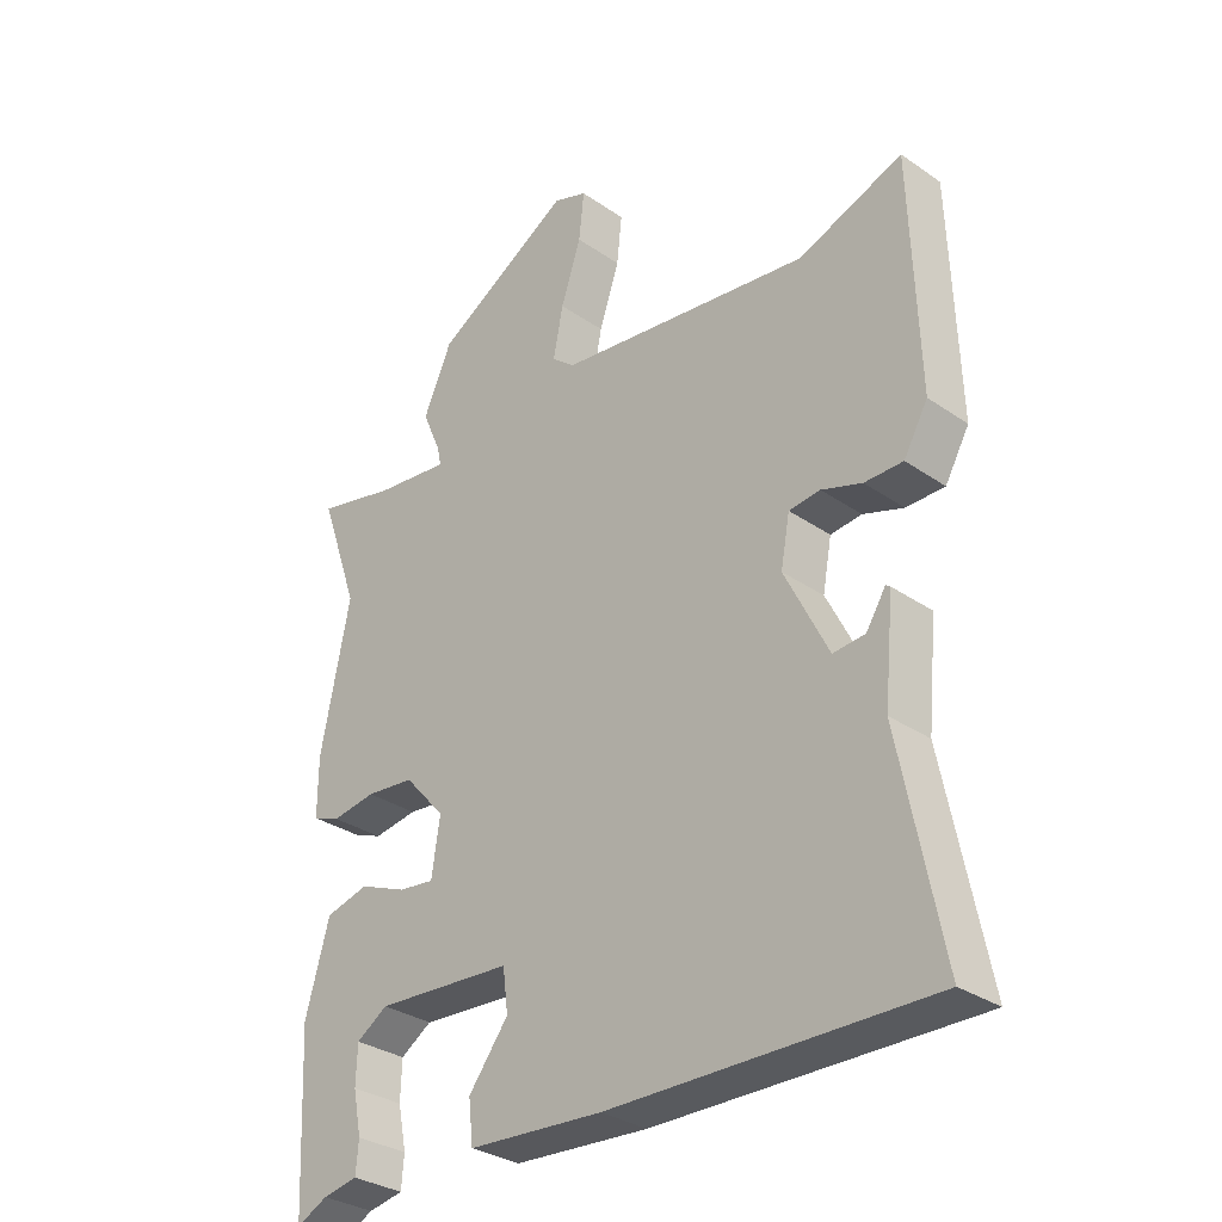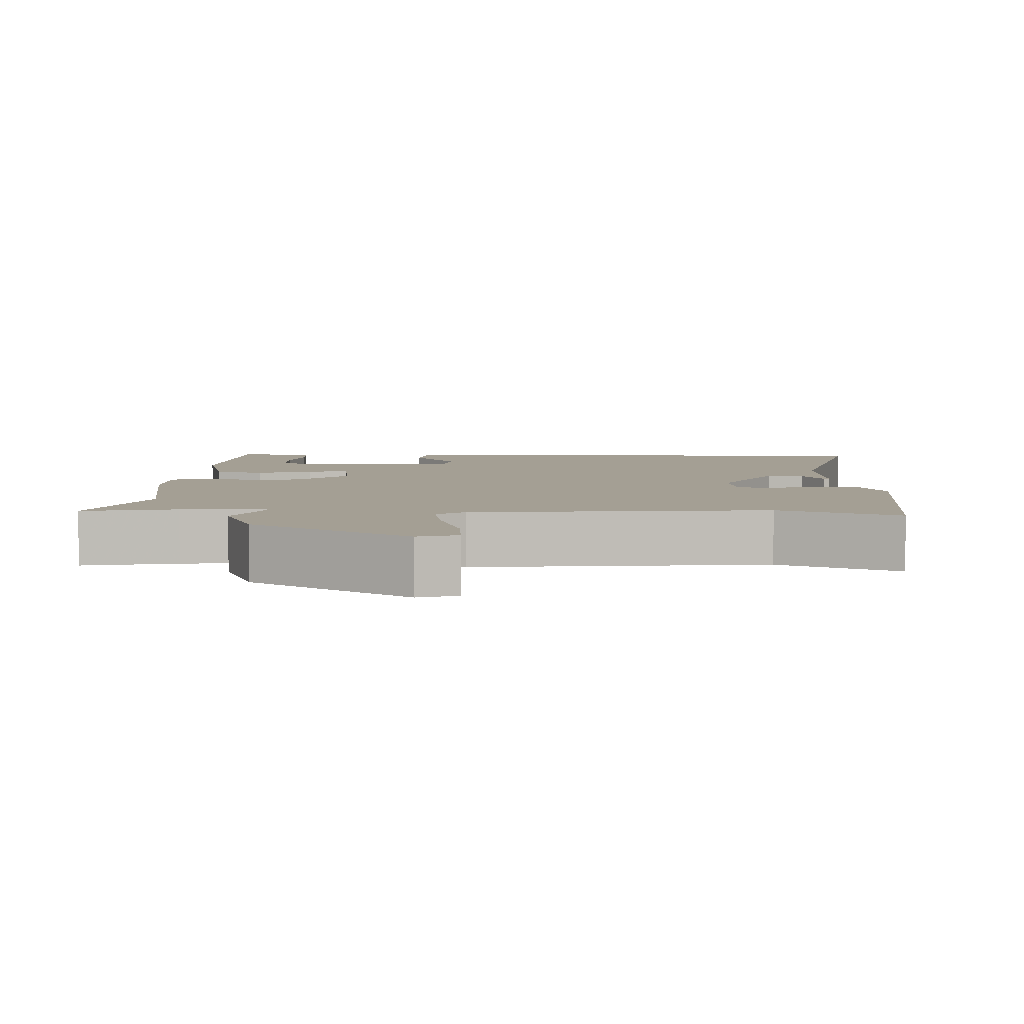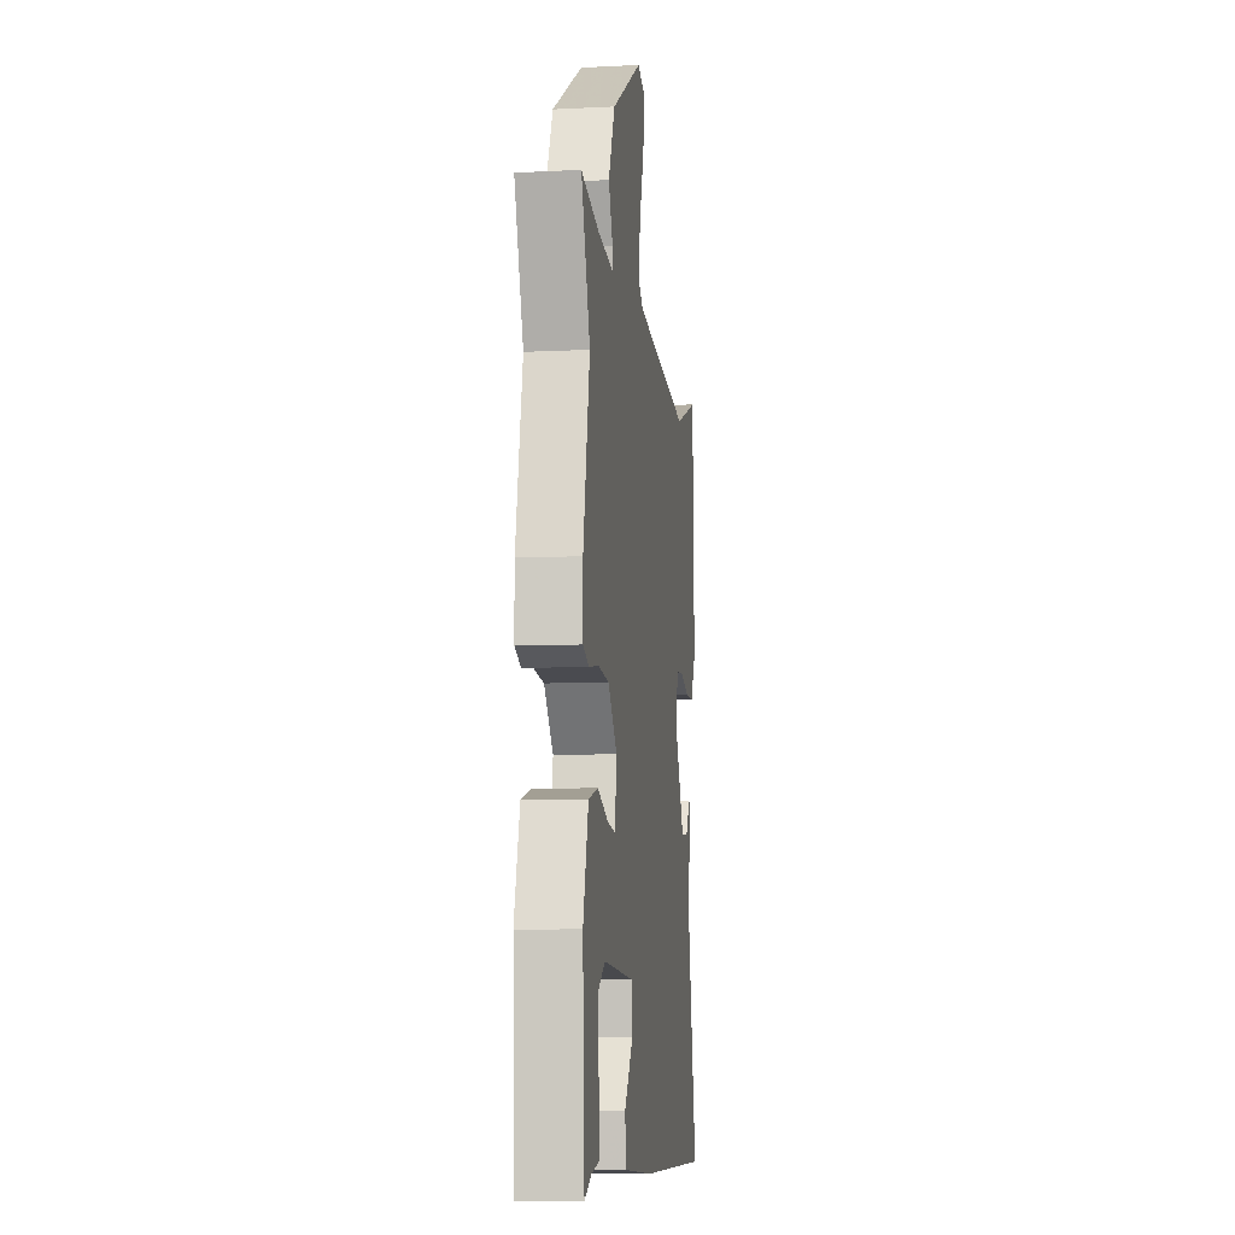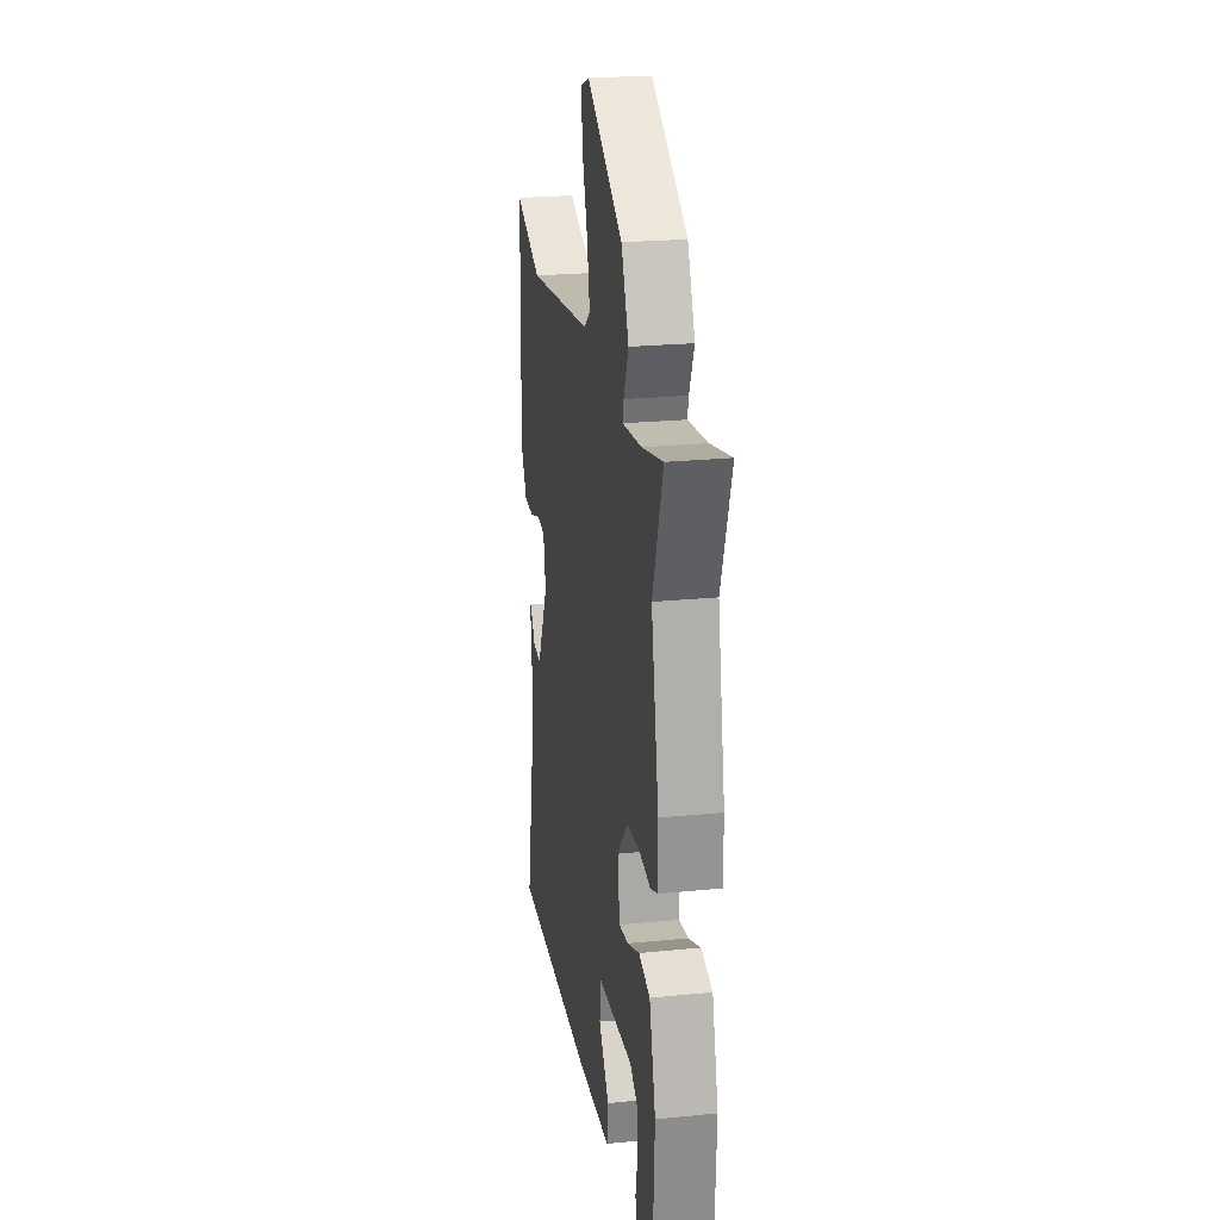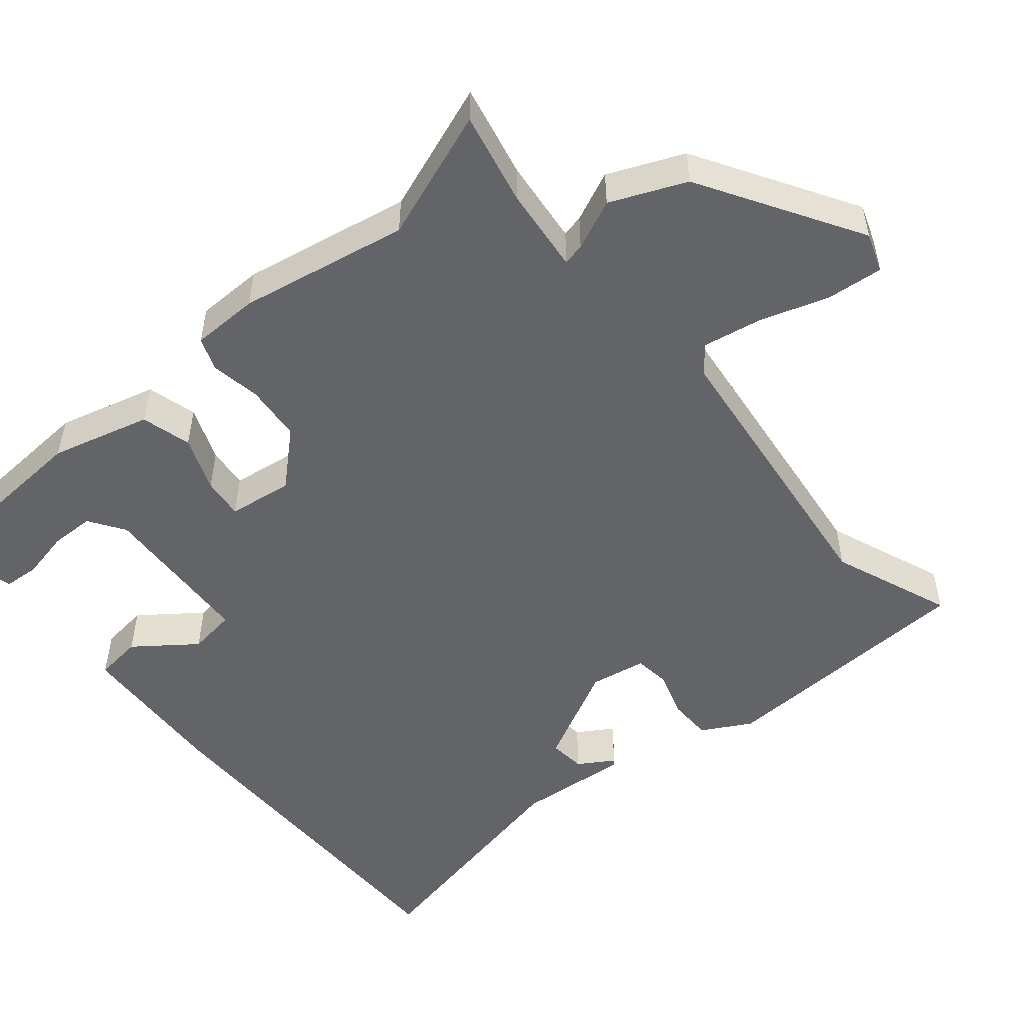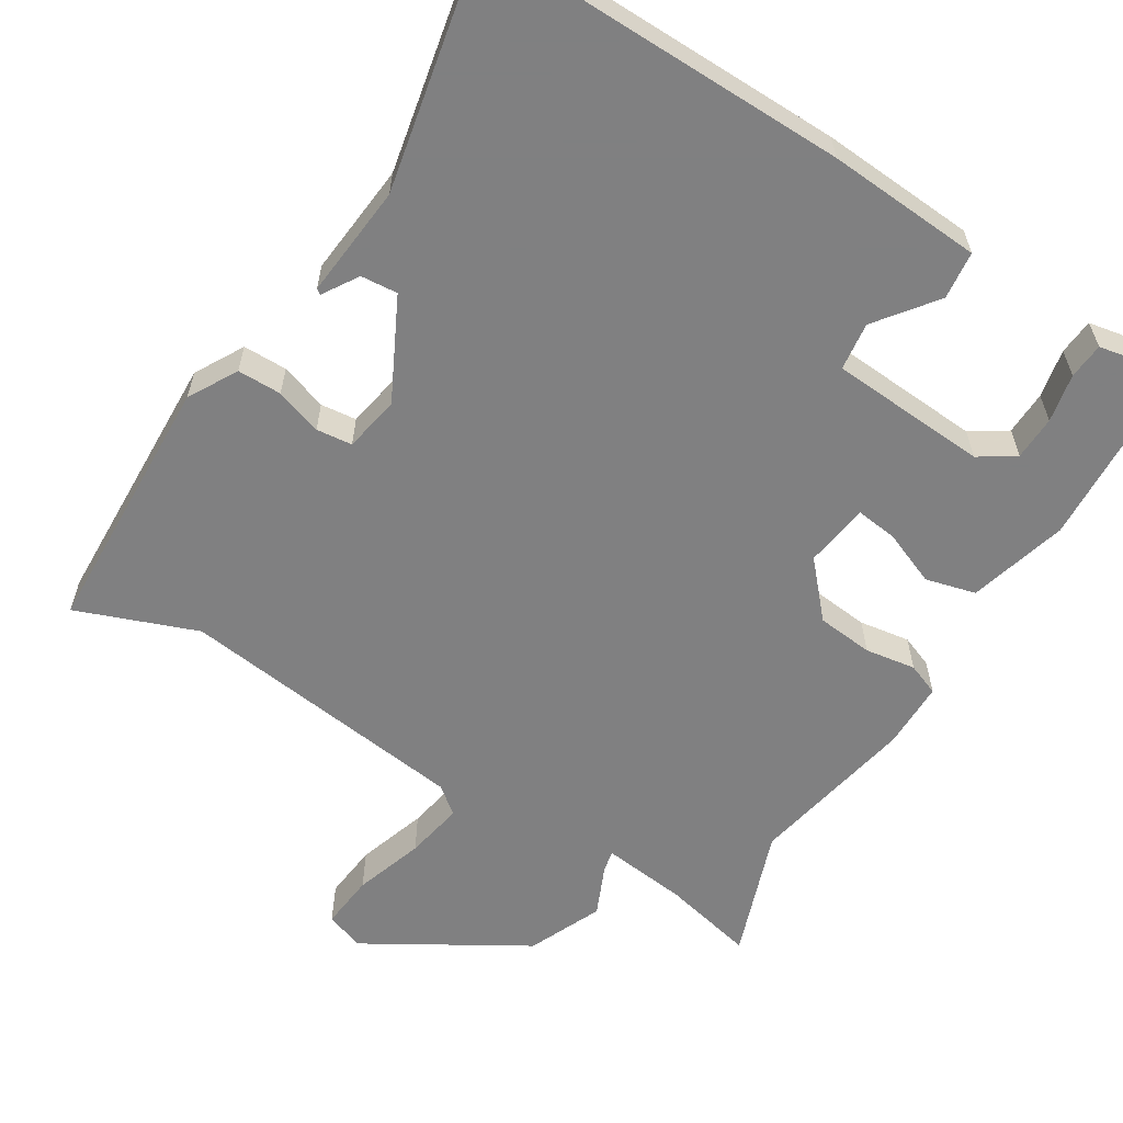
<metadata>
{"format":"obj","ext":"obj","renderer":"f3d","projection":"perspective","resolution":1024,"background":"white","views":[{"elev":-31.6,"azim":45.8,"up":"+Z"},{"elev":5.5,"azim":3.8,"up":"+Y"},{"elev":-8.5,"azim":-82.2,"up":"+Z"},{"elev":23.4,"azim":-99.5,"up":"+Z"},{"elev":-51.1,"azim":-49.3,"up":"+Y"},{"elev":-60.0,"azim":148.6,"up":"+Y"}]}
</metadata>
<code>
v 0.376 0.07 0.454
v 0.537 0.07 0.514
v 0.548 0.07 0.161
v 0.511 0.07 0.096
v 0.452 0.07 0.096
v 0.39 0.07 0.117
v 0.342 0.07 0.112
v 0.328 0.07 0.037
v 0.395 0.07 -0.097
v 0.444 0.07 -0.093
v 0.474 0.07 -0.046
v 0.481 0.07 -0.051
v 0.466 0.07 -0.202
v 0.53 0.07 -0.525
v 0.04 0.07 -0.516
v -0.167 0.07 -0.501
v -0.174 0.07 -0.437
v -0.113 0.07 -0.358
v -0.121 0.07 -0.294
v -0.332 0.07 -0.279
v -0.38 0.07 -0.31
v -0.382 0.07 -0.369
v -0.369 0.07 -0.434
v -0.373 0.07 -0.482
v -0.427 0.07 -0.492
v -0.475 0.07 -0.516
v -0.488 0.07 -0.251
v -0.451 0.07 -0.119
v -0.384 0.07 -0.102
v -0.311 0.07 -0.132
v -0.256 0.07 -0.139
v -0.243 0.07 -0.053
v -0.306 0.07 0.018
v -0.381 0.07 0.026
v -0.449 0.07 0.016
v -0.492 0.07 0.033
v -0.492 0.07 0.123
v -0.447 0.07 0.348
v -0.508 0.07 0.522
v -0.384 0.07 0.493
v -0.27 0.07 0.479
v -0.276 0.07 0.508
v -0.305 0.07 0.575
v -0.261 0.07 0.674
v -0.048 0.07 0.799
v 0.004 0.07 0.78
v -0.004 0.07 0.706
v -0.035 0.07 0.613
v -0.05 0.07 0.535
v -0.014 0.07 0.506
v 0.376 0 0.454
v 0.537 0 0.514
v 0.548 0 0.161
v 0.511 0 0.096
v 0.452 0 0.096
v 0.39 0 0.117
v 0.342 0 0.112
v 0.328 0 0.037
v 0.395 0 -0.097
v 0.444 0 -0.093
v 0.474 0 -0.046
v 0.481 0 -0.051
v 0.466 0 -0.202
v 0.53 0 -0.525
v 0.04 0 -0.516
v -0.167 0 -0.501
v -0.174 0 -0.437
v -0.113 0 -0.358
v -0.121 0 -0.294
v -0.332 0 -0.279
v -0.38 0 -0.31
v -0.382 0 -0.369
v -0.369 0 -0.434
v -0.373 0 -0.482
v -0.427 0 -0.492
v -0.475 0 -0.516
v -0.488 0 -0.251
v -0.451 0 -0.119
v -0.384 0 -0.102
v -0.311 0 -0.132
v -0.256 0 -0.139
v -0.243 0 -0.053
v -0.306 0 0.018
v -0.381 0 0.026
v -0.449 0 0.016
v -0.492 0 0.033
v -0.492 0 0.123
v -0.447 0 0.348
v -0.508 0 0.522
v -0.384 0 0.493
v -0.27 0 0.479
v -0.276 0 0.508
v -0.305 0 0.575
v -0.261 0 0.674
v -0.048 0 0.799
v 0.004 0 0.78
v -0.004 0 0.706
v -0.035 0 0.613
v -0.05 0 0.535
v -0.014 0 0.506
f 46 47 48
f 45 46 48
f 44 45 48
f 43 44 48
f 42 43 48
f 41 42 48 49
f 38 39 40
f 38 40 41
f 37 38 41
f 36 37 41
f 35 36 41
f 34 35 41
f 41 49 50
f 34 41 50
f 33 34 50
f 28 29 30
f 27 28 30
f 26 27 30
f 22 23 24 25
f 21 22 25 26
f 16 17 18
f 15 16 18
f 14 15 18
f 13 14 18
f 13 18 19
f 10 11 12 13
f 13 19 20
f 10 13 20
f 9 10 20
f 4 5 6
f 3 4 6
f 2 3 6
f 1 2 6
f 1 6 7
f 1 7 8
f 50 1 8
f 33 50 8
f 32 33 8
f 21 26 30
f 20 21 30 31
f 31 32 8 9
f 9 20 31
f 98 97 96
f 98 96 95
f 98 95 94
f 98 94 93
f 98 93 92
f 99 98 92 91
f 90 89 88
f 91 90 88
f 91 88 87
f 91 87 86
f 91 86 85
f 91 85 84
f 100 99 91
f 100 91 84
f 100 84 83
f 80 79 78
f 80 78 77
f 80 77 76
f 75 74 73 72
f 76 75 72 71
f 68 67 66
f 68 66 65
f 68 65 64
f 68 64 63
f 69 68 63
f 63 62 61 60
f 70 69 63
f 70 63 60
f 70 60 59
f 56 55 54
f 56 54 53
f 56 53 52
f 56 52 51
f 57 56 51
f 58 57 51
f 58 51 100
f 58 100 83
f 58 83 82
f 80 76 71
f 81 80 71 70
f 59 58 82 81
f 81 70 59
f 1 51 52 2
f 2 52 53 3
f 3 53 54 4
f 4 54 55 5
f 5 55 56 6
f 6 56 57 7
f 7 57 58 8
f 8 58 59 9
f 9 59 60 10
f 10 60 61 11
f 11 61 62 12
f 12 62 63 13
f 13 63 64 14
f 14 64 65 15
f 15 65 66 16
f 16 66 67 17
f 17 67 68 18
f 18 68 69 19
f 19 69 70 20
f 20 70 71 21
f 21 71 72 22
f 22 72 73 23
f 23 73 74 24
f 24 74 75 25
f 25 75 76 26
f 26 76 77 27
f 27 77 78 28
f 28 78 79 29
f 29 79 80 30
f 30 80 81 31
f 31 81 82 32
f 32 82 83 33
f 33 83 84 34
f 34 84 85 35
f 35 85 86 36
f 36 86 87 37
f 37 87 88 38
f 38 88 89 39
f 39 89 90 40
f 40 90 91 41
f 41 91 92 42
f 42 92 93 43
f 43 93 94 44
f 44 94 95 45
f 45 95 96 46
f 46 96 97 47
f 47 97 98 48
f 48 98 99 49
f 49 99 100 50
f 50 100 51 1

</code>
